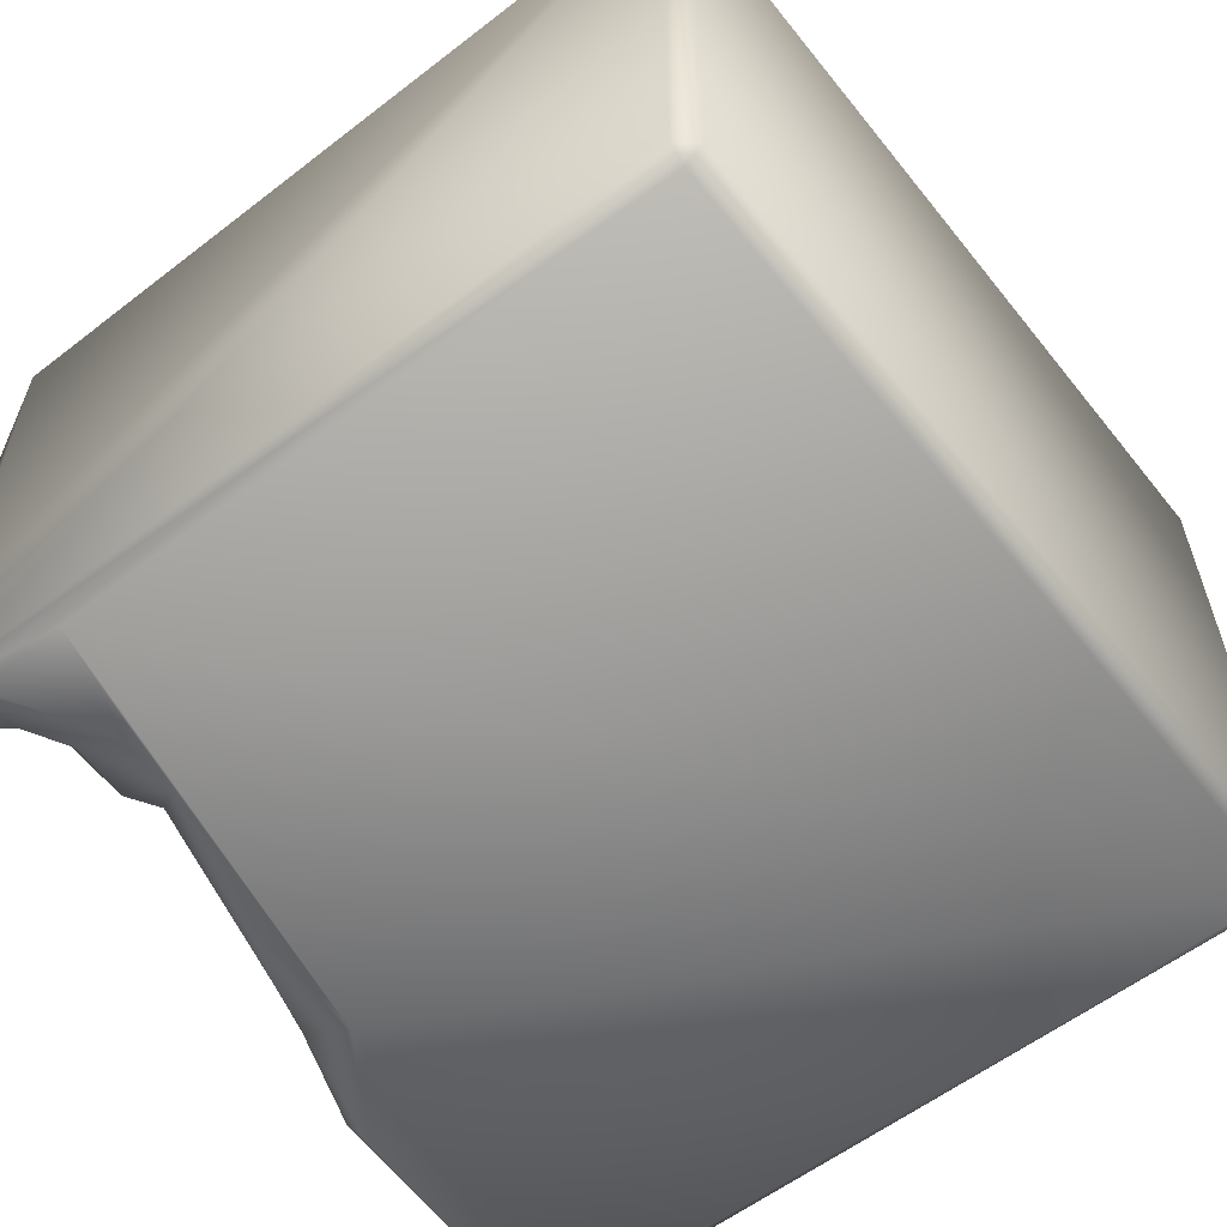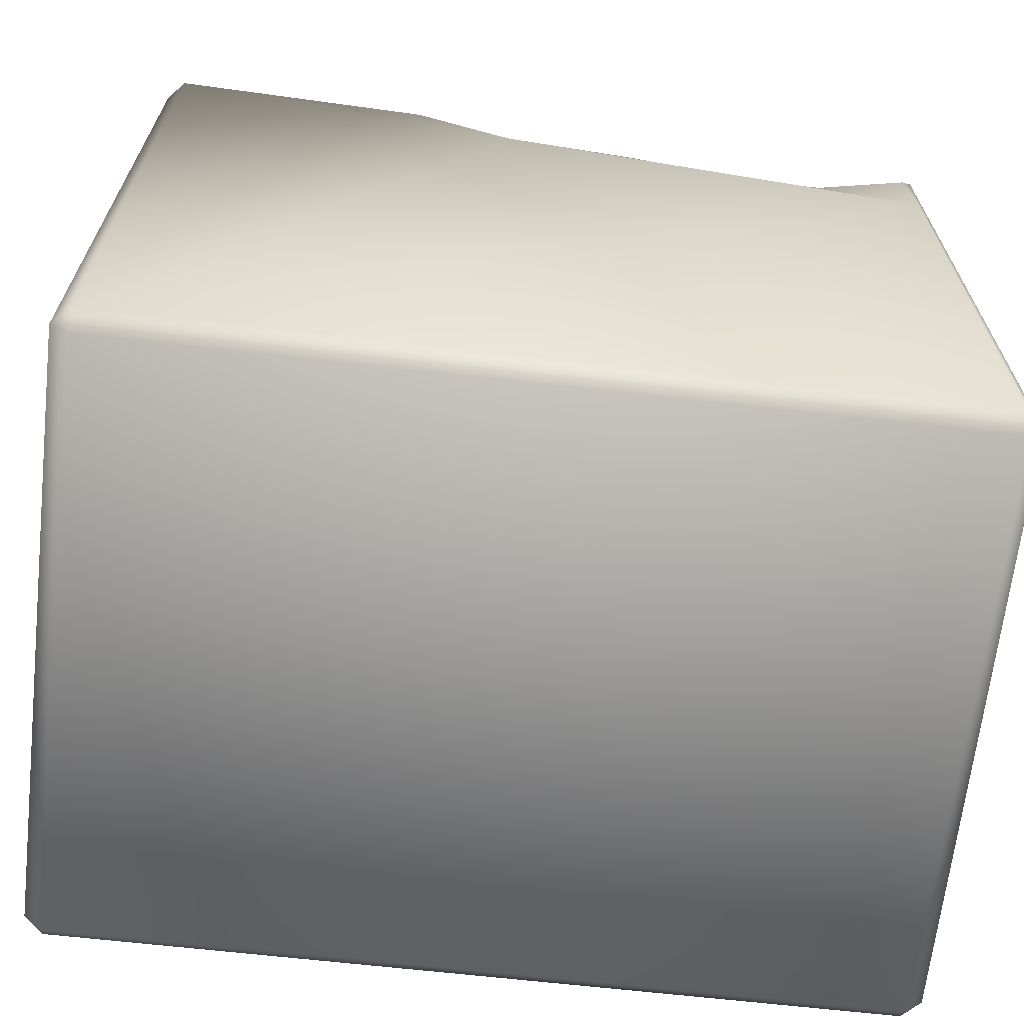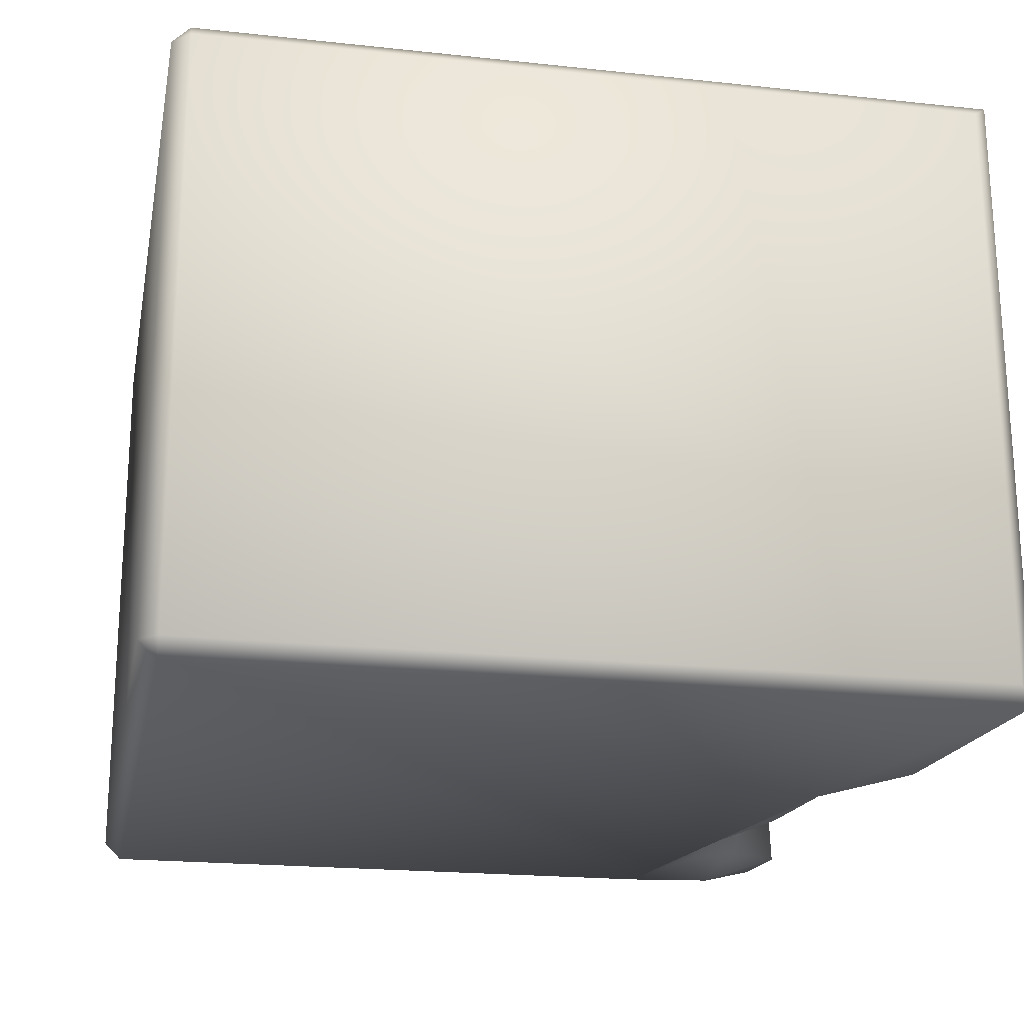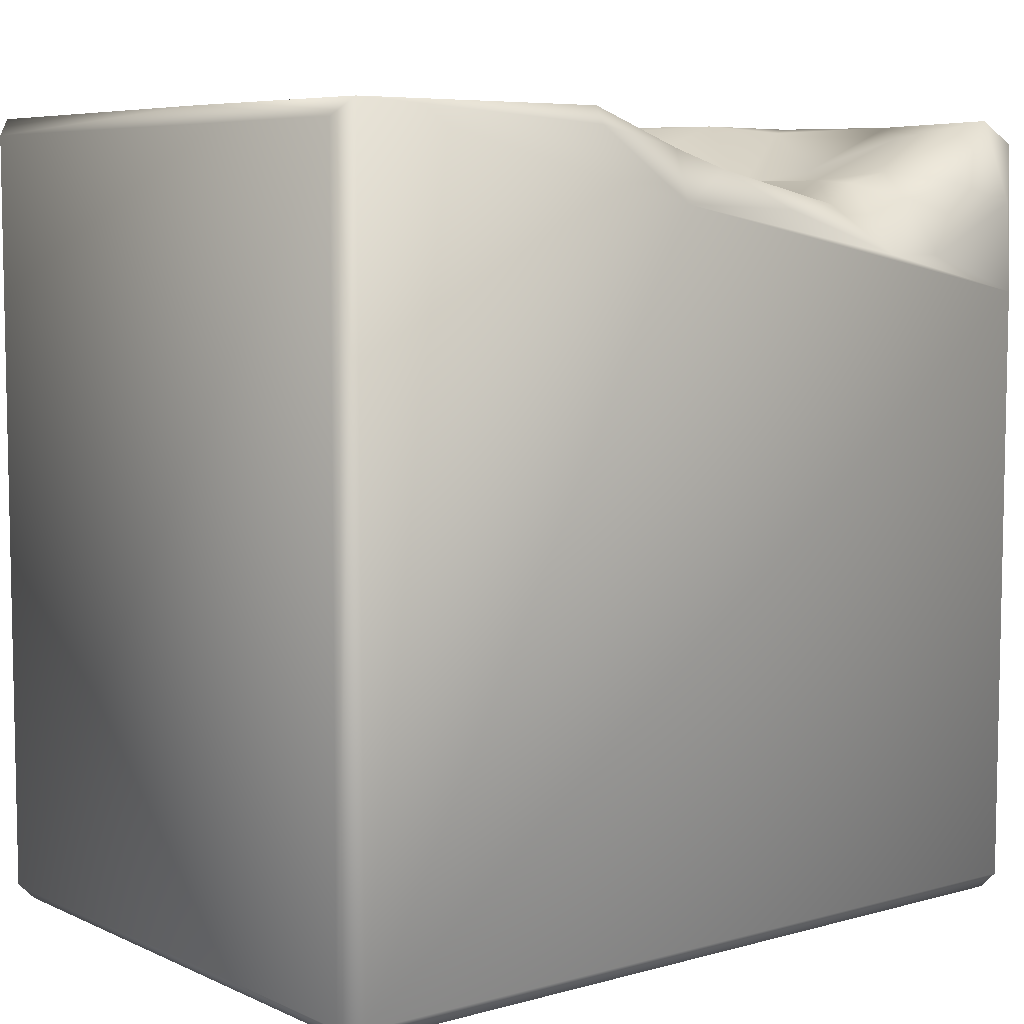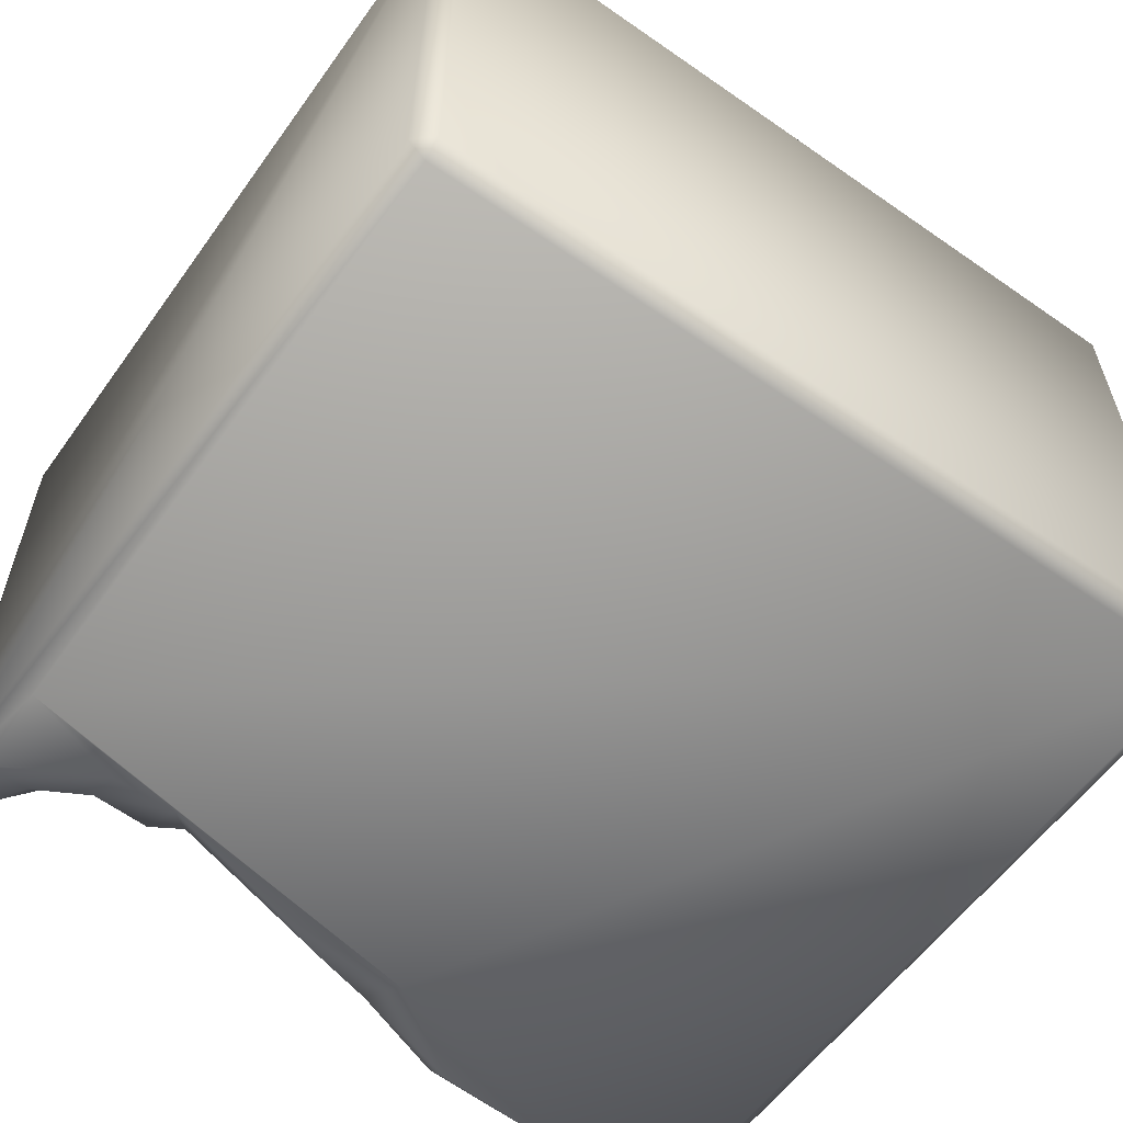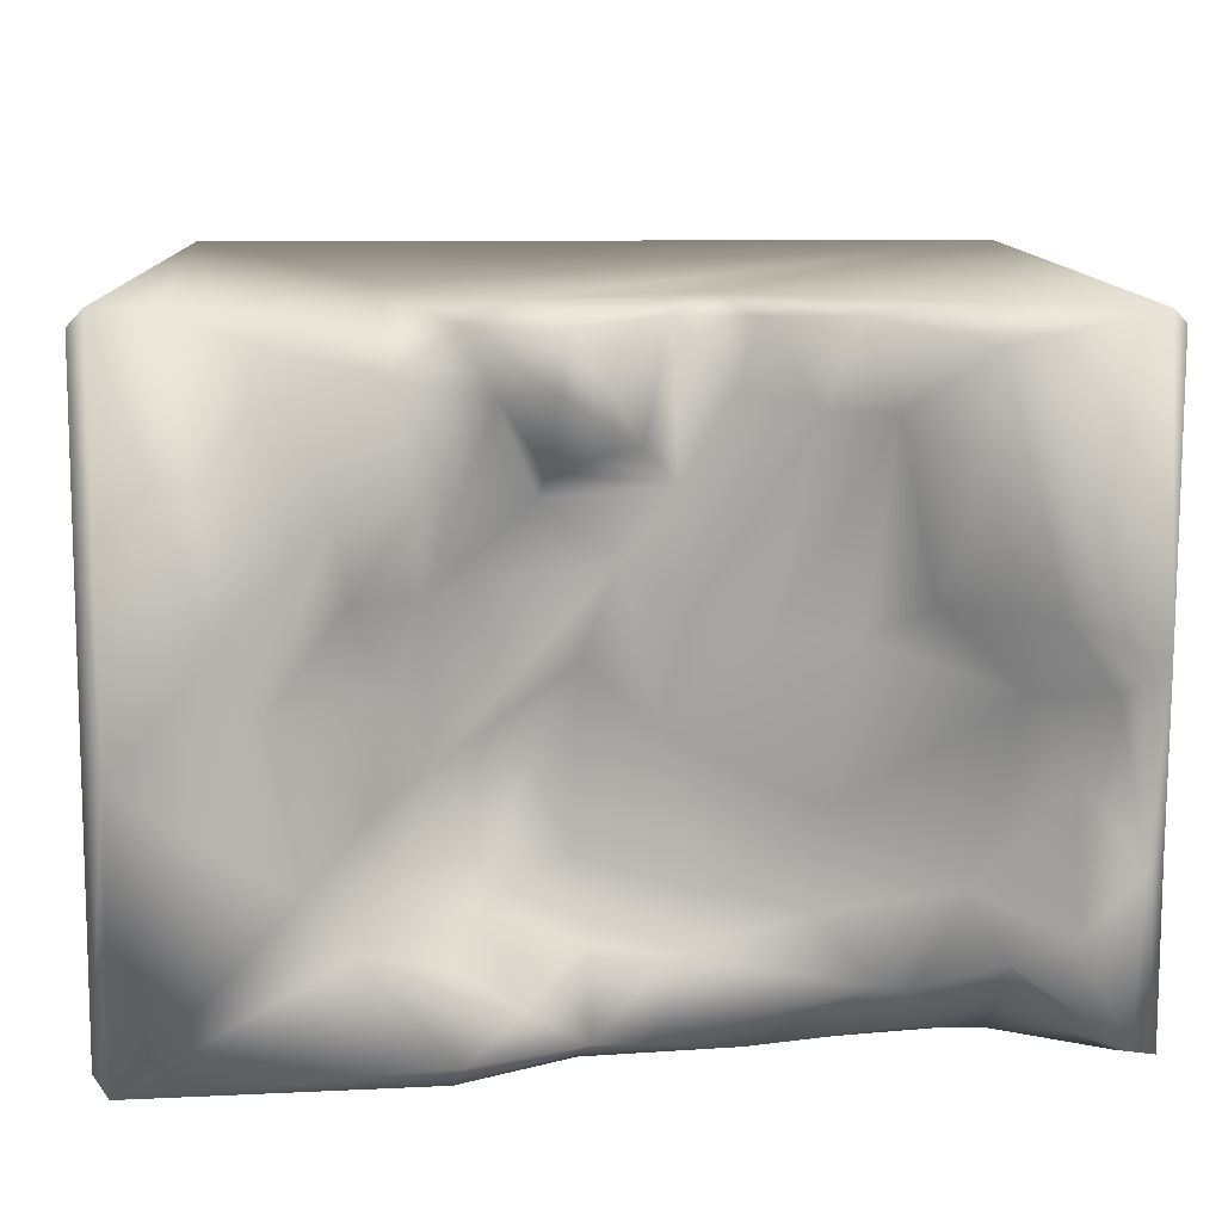
<metadata>
{"format":"obj","ext":"obj","renderer":"f3d","projection":"perspective","resolution":1024,"background":"white","views":[{"elev":-58.7,"azim":-51.6,"up":"+Z"},{"elev":-66.6,"azim":173.5,"up":"+Y"},{"elev":-20.4,"azim":79.0,"up":"+Z"},{"elev":7.0,"azim":141.6,"up":"+Y"},{"elev":-58.8,"azim":-35.6,"up":"+Z"},{"elev":10.9,"azim":177.8,"up":"+Z"}]}
</metadata>
<code>
o Liquid_Domain
v -8.134 -8.756 6.217
v -8.487 -8.756 5.864
v -8.134 -9.109 5.864
v 8.134 -8.756 6.217
v 8.487 -8.756 5.864
v 8.134 -9.109 5.864
v -8.487 -8.756 -5.864
v -8.134 -9.109 -5.864
v 8.134 -9.109 -5.864
v 8.487 -8.756 -5.864
v -8.134 -8.756 -6.217
v -8.457 6.537 -5.852
v 8.477 6.687 5.863
v 8.475 6.736 -5.87
v 3.847 2.925 6.216
v -8.132 3.532 -6.219
v 8.134 -8.756 -6.217
v -8.475 6.479 -2.658
v -1.315 4.372 6.188
v 0.799 5.311 -6.206
v 3.848 4.222 6.066
v -4.758 4.327 -6.121
v 1.578 5.728 6.205
v 7.065 6.998 6.169
v -6.06 4.316 -6.14
v -1.937 5.214 -6.105
v 8.148 7.029 6.191
v -8.472 6.721 5.877
v -5.489 6.587 6.184
v -0.7029 5.209 5.889
v 1.504 4.485 -1.41
v 2.468 5.261 -3.66
v -3.494 6.57 5.992
v -2.07 5.396 5.888
v 2.571 5.76 5.819
v -1.783 5.019 4.761
v 3.657 5.444 4.918
v -0.8279 5.188 3.227
v 0.725 4.776 0.2877
v 3.144 5.124 -1.38
v -0.547 5.235 -0.7541
v 3.749 5.303 -0.09223
v 0.8884 5.07 -2.834
v 3.61 5.315 -3.206
v -3.144 4.889 -3.948
v 0.6511 4.962 -4.387
v -4.098 5.308 -5.077
v -5.946 5.422 -5.36
v -8.048 5.353 -6.193
v -7.07 5.76 -5.685
v 2.808 6.714 -6.153
v -8.17 7.017 6.138
v 0.9295 6.566 5.841
v 2.022 5.216 4.582
v -3.067 5.947 4.469
v 3.34 5.791 2.87
v -0.2347 6.082 3.94
v 3.173 5.555 1.51
v 1.394 5.451 3.054
v 0.1198 5.23 1.961
v -1.294 5.199 -3.473
v -4.683 5.739 -4.989
v -0.7148 5.74 -4.359
v 0.6186 6.346 -5.649
v -0.5042 5.956 -5.773
v 5.652 7.042 5.638
v 1.266 6.296 3.604
v -1.031 5.873 1.388
v -2.189 5.967 0.8851
v -3.716 5.76 0.7808
v 4.315 6.768 1.605
v -8.379 7.004 0.6363
v -6.395 5.743 -0.1166
v -3.174 5.752 -1.96
v 4.064 6.651 -1.805
v -5.427 5.814 -3.298
v -6.176 5.98 -4.51
v 1.628 6.686 -4.973
v 1.049 6.438 4.779
v -4.812 6.291 1.456
v -7.166 6.058 -1.39
v 5.096 7.045 -3.006
v 2.824 6.874 -4.182
v -7.945 7.018 -5.627
v 8.165 7.07 -6.186
v -4.235 5.932 4.398
v 4.499 7.012 2.998
v 5.676 7.023 -0.1467
v -7.601 6.894 0.1051
v -8.098 6.958 -2.721
v -7.108 6.669 -3.908
v 4.292 6.996 -3.897
v -5.637 7.071 5.572
v 6.302 7.004 1.011
v -5.18 6.937 2.882
v -6.714 7.061 1.328
v 8.122 7.076 -1.121
v 2.631 7.066 -5.752
f 3 1 2
f 3 6 4
f 1 3 4
f 4 6 5
f 9 5 6
f 7 3 2
f 6 3 9
f 9 3 8
f 8 3 7
f 10 5 9
f 8 7 11
f 9 8 11
f 17 9 11
f 10 9 17
f 2 1 28
f 27 4 5
f 7 12 11
f 85 10 17
f 4 15 1
f 13 27 5
f 14 10 85
f 7 2 12
f 11 16 17
f 15 23 1
f 2 18 12
f 1 23 19
f 17 16 20
f 15 21 23
f 13 5 14
f 20 16 22
f 16 25 22
f 20 22 26
f 4 24 15
f 11 12 16
f 19 29 1
f 4 27 24
f 25 16 49
f 15 24 21
f 28 18 2
f 39 40 31
f 32 31 40
f 32 43 31
f 5 10 14
f 17 20 85
f 19 33 29
f 34 19 30
f 21 35 23
f 30 36 34
f 37 35 21
f 30 38 36
f 60 39 41
f 40 39 60
f 39 43 41
f 39 31 43
f 44 32 40
f 32 46 43
f 46 61 43
f 50 48 25
f 22 25 48
f 22 47 26
f 16 12 49
f 25 49 50
f 1 52 28
f 29 52 1
f 19 34 33
f 19 53 30
f 19 23 53
f 36 55 34
f 37 54 35
f 54 37 56
f 38 55 36
f 58 59 54
f 56 58 54
f 55 38 68
f 68 38 60
f 59 60 38
f 58 60 59
f 40 60 58
f 42 40 58
f 60 41 68
f 41 61 74
f 43 61 41
f 61 45 74
f 74 45 76
f 45 47 76
f 76 47 62
f 45 61 63
f 61 46 63
f 63 47 45
f 46 64 63
f 65 47 63
f 22 48 62
f 62 47 22
f 26 47 65
f 20 26 65
f 21 24 66
f 21 66 37
f 34 55 33
f 54 79 35
f 53 57 30
f 54 67 79
f 30 57 38
f 54 59 67
f 57 67 38
f 38 67 59
f 28 72 18
f 69 70 86
f 55 69 86
f 68 69 55
f 80 70 73
f 58 71 42
f 68 41 69
f 70 74 73
f 69 74 70
f 41 74 69
f 42 75 40
f 81 73 76
f 74 76 73
f 75 44 40
f 44 83 32
f 76 62 77
f 78 46 32
f 62 48 77
f 63 64 65
f 46 78 64
f 77 48 50
f 84 50 49
f 20 65 64
f 23 35 53
f 33 55 86
f 57 53 79
f 79 67 57
f 86 70 80
f 71 88 42
f 76 91 81
f 75 82 44
f 77 91 76
f 49 12 84
f 20 51 85
f 33 86 93
f 53 35 79
f 95 93 86
f 37 66 87
f 37 87 56
f 80 95 86
f 71 56 87
f 58 56 71
f 80 96 95
f 80 73 96
f 89 96 73
f 89 73 81
f 75 42 88
f 90 89 81
f 91 90 81
f 82 92 44
f 44 92 83
f 84 91 77
f 78 32 83
f 50 84 77
f 20 64 51
f 52 29 93
f 29 33 93
f 28 52 72
f 93 72 52
f 96 72 93
f 24 94 66
f 27 94 24
f 93 95 96
f 13 14 97
f 27 13 97
f 66 94 87
f 27 97 94
f 88 71 87
f 94 88 87
f 96 89 72
f 89 90 72
f 94 82 88
f 72 90 18
f 97 82 94
f 88 82 75
f 18 90 12
f 97 14 85
f 90 84 12
f 91 84 90
f 97 85 82
f 78 83 98
f 92 98 83
f 98 64 78
f 85 92 82
f 85 98 92
f 51 64 98
f 85 51 98

</code>
